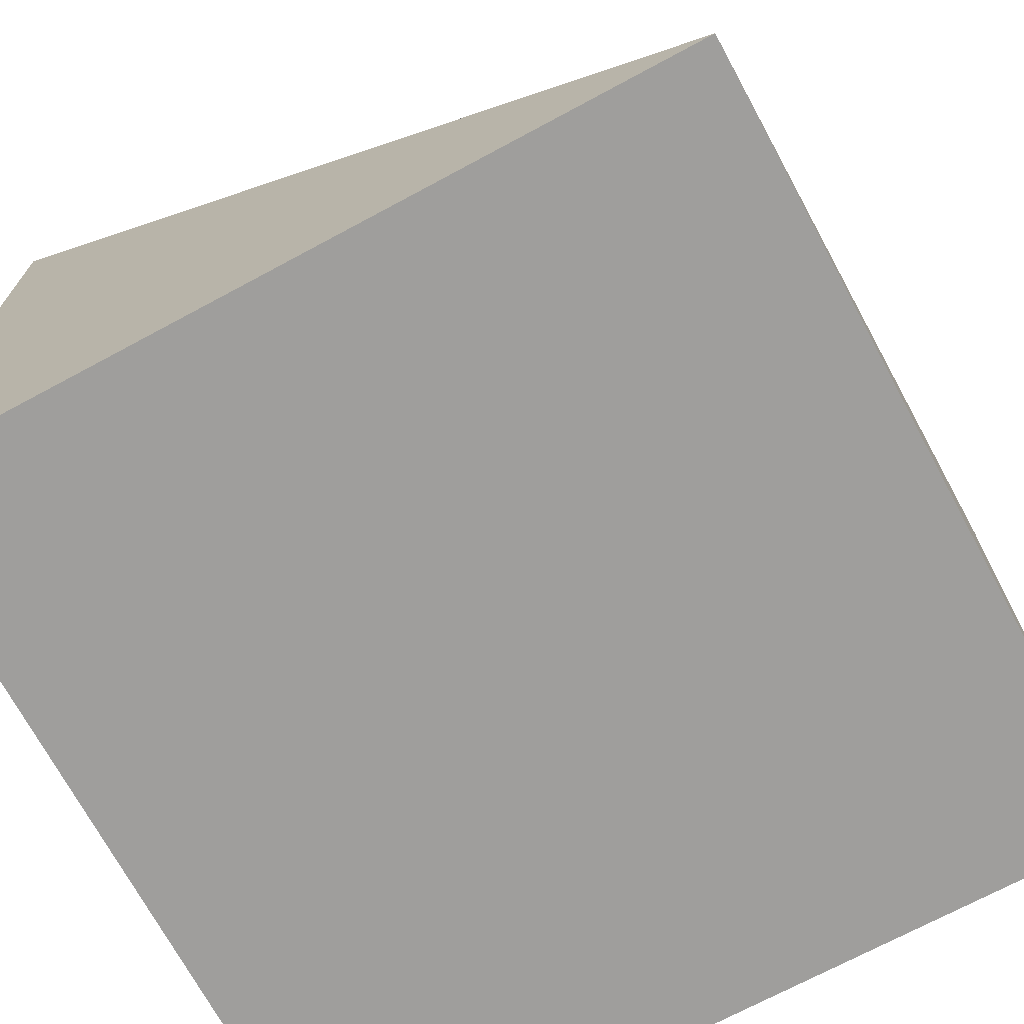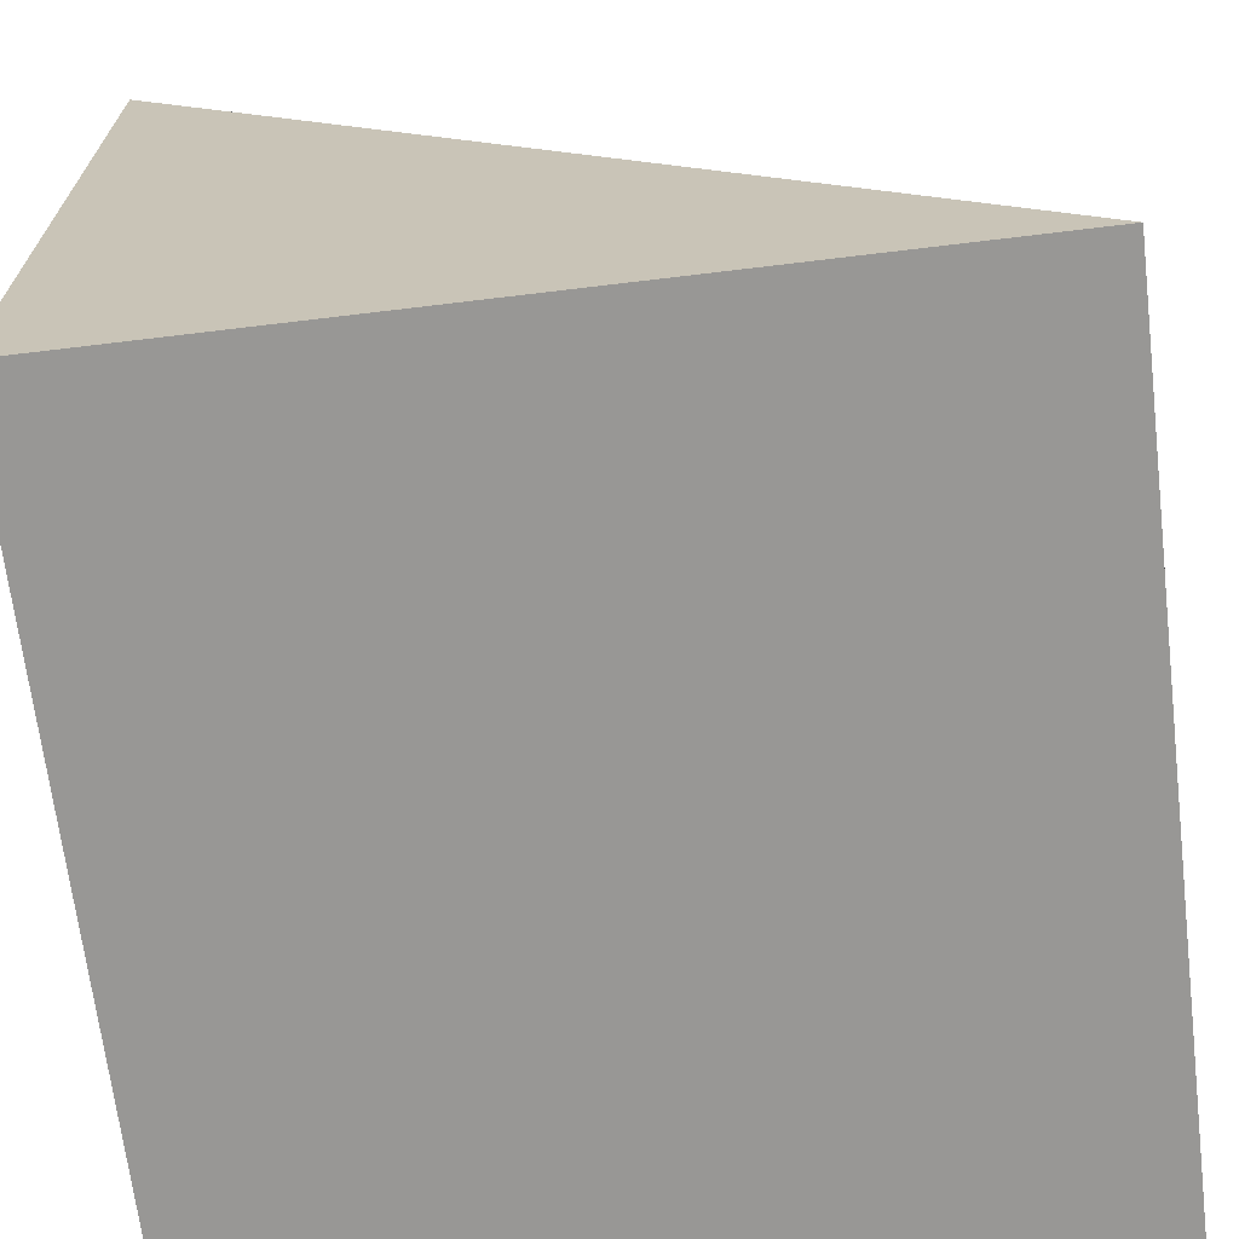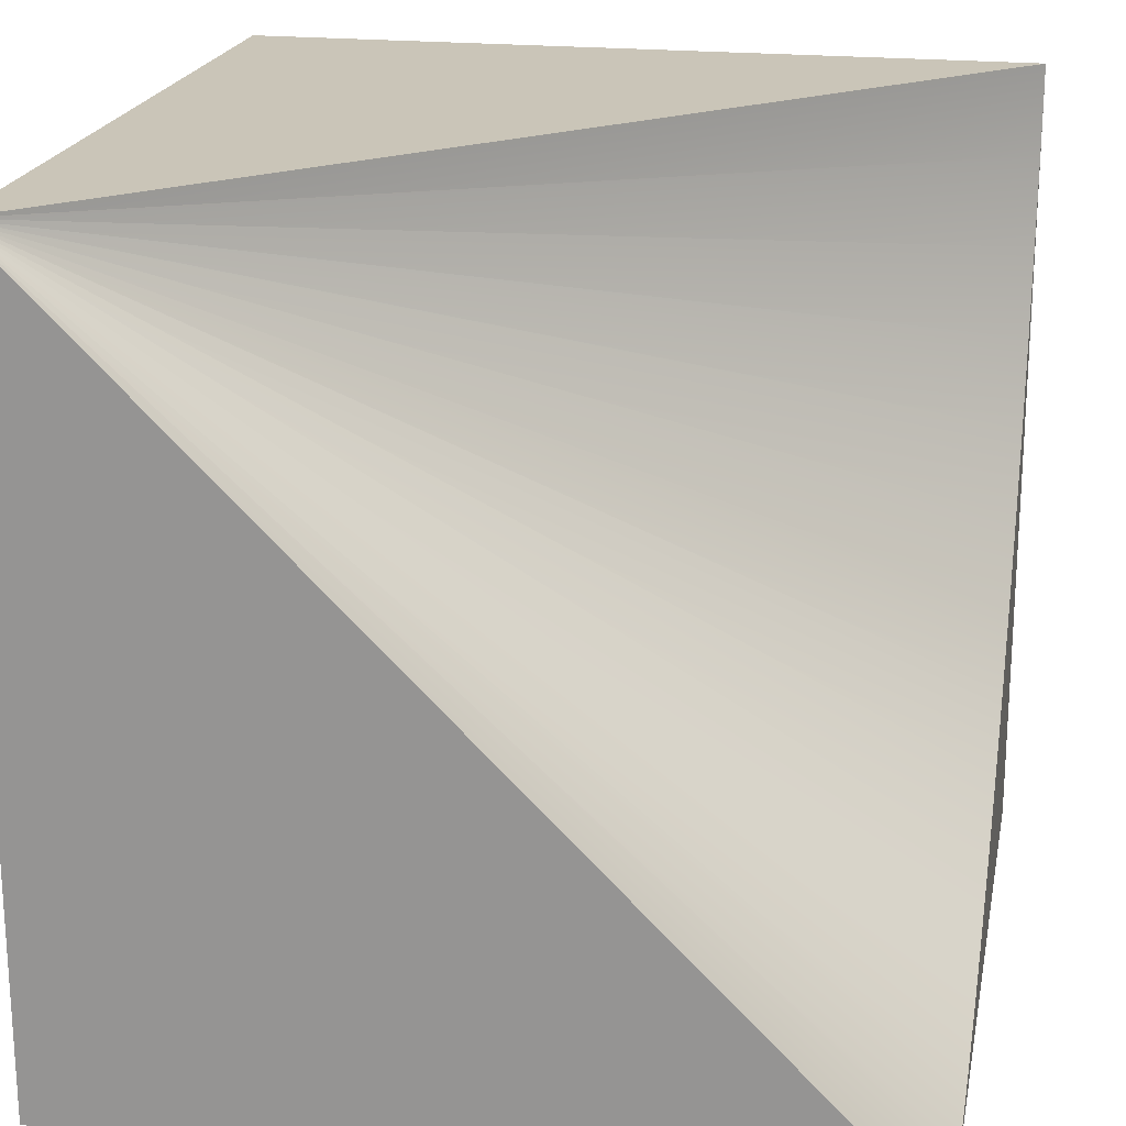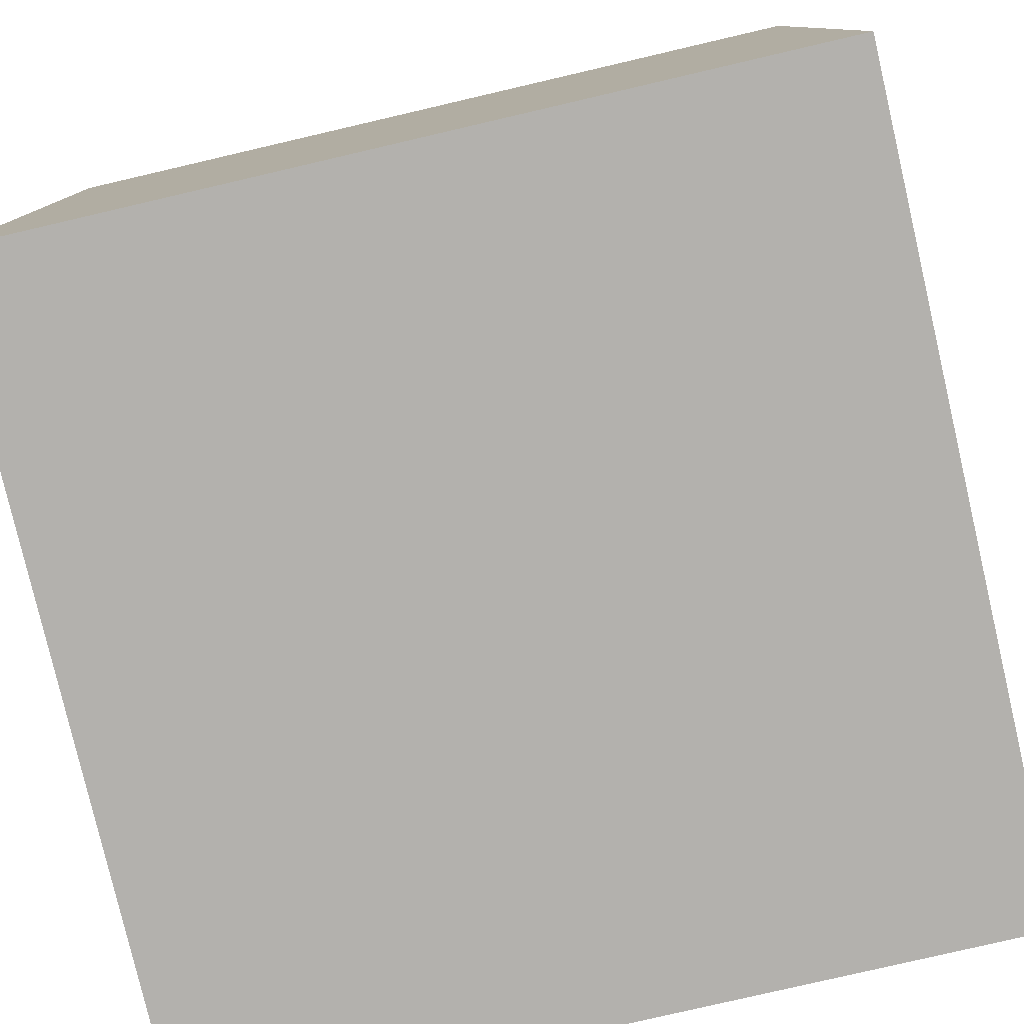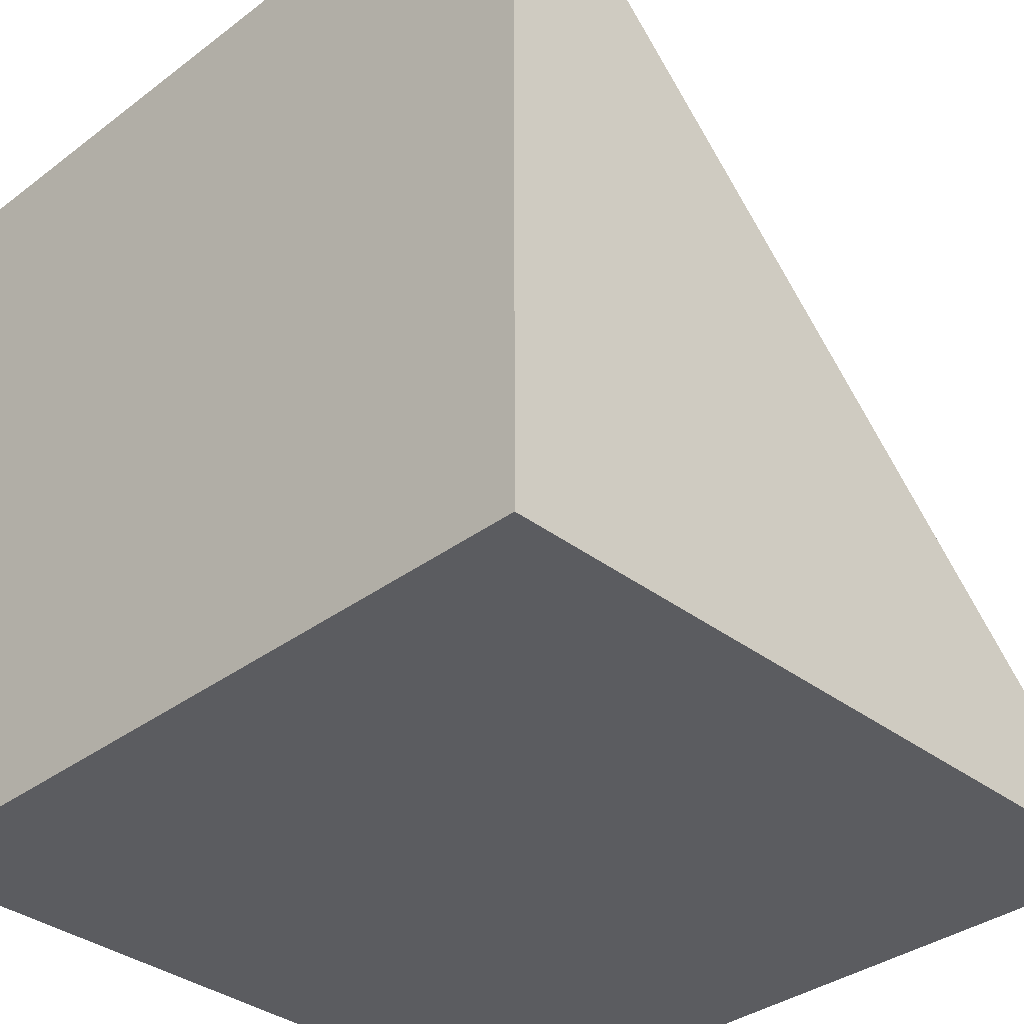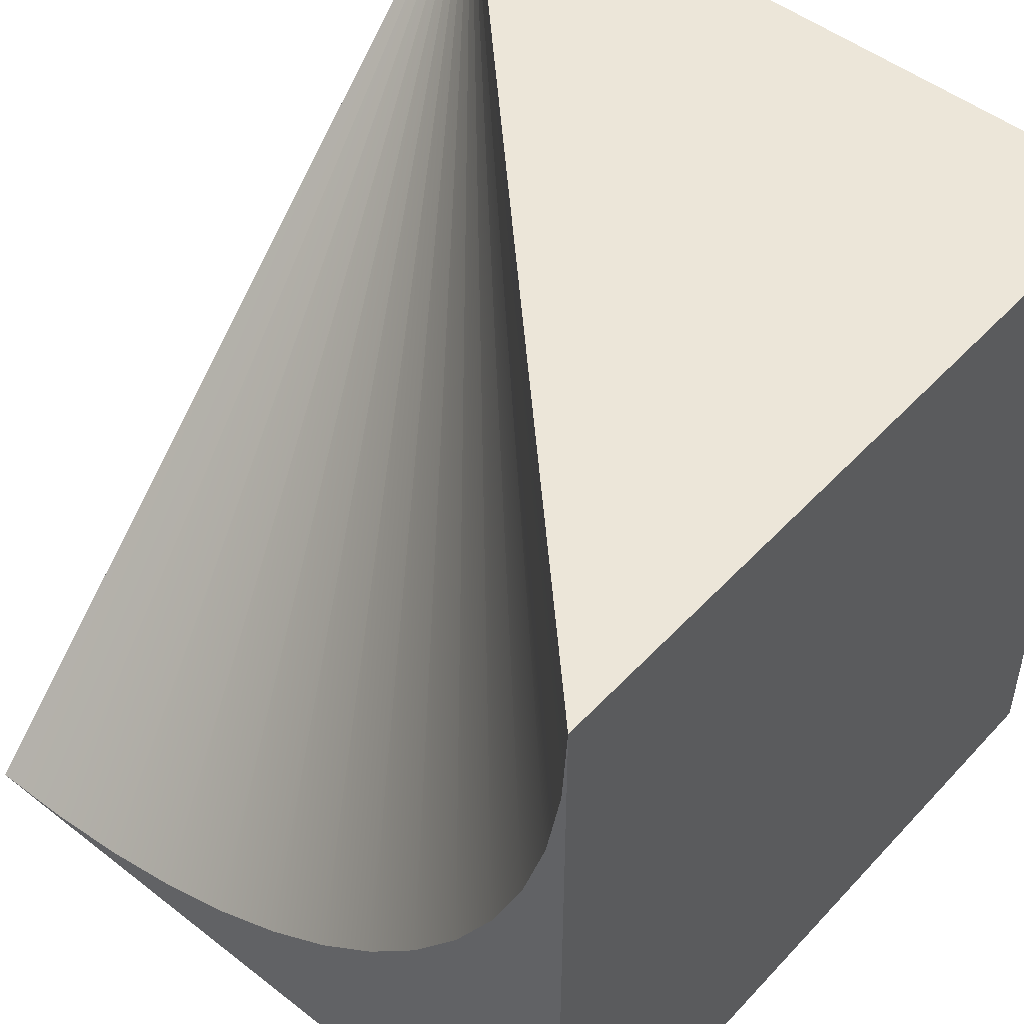
<metadata>
{"format":"obj","ext":"obj","renderer":"f3d","projection":"perspective","resolution":1024,"background":"white","views":[{"elev":-71.1,"azim":28.3,"up":"+Y"},{"elev":-68.2,"azim":96.9,"up":"+Z"},{"elev":20.4,"azim":101.0,"up":"+Z"},{"elev":-79.3,"azim":13.1,"up":"+Z"},{"elev":-35.3,"azim":44.8,"up":"+Z"},{"elev":49.4,"azim":-139.3,"up":"+Z"}]}
</metadata>
<code>
g Body1
v 0 1 1
v 1 0 1
v 1 1 0
v 0.888 1 0.006288
v 0.7775 1 0.02507
v 0.6697 1 0.05612
v 0.5661 1 0.09903
v 0.468 1 0.1533
v 0.3765 1 0.2182
v 0.2929 1 0.2929
v 0.2182 1 0.3765
v 0.1533 1 0.468
v 0.09903 1 0.5661
v 0.05612 1 0.6697
v 0.02507 1 0.7775
v 0.006288 1 0.888
v 0 1 0
v 0 0 0
v 0 0 1
v 1 0 0
f 1 2 16
f 3 4 2
f 4 5 2
f 5 6 2
f 6 7 2
f 7 8 2
f 8 9 2
f 9 10 2
f 10 11 2
f 11 12 2
f 12 13 2
f 13 14 2
f 14 15 2
f 15 16 2
f 1 16 17
f 17 16 15
f 17 15 14
f 14 13 17
f 17 13 12
f 17 12 11
f 11 10 17
f 17 10 9
f 17 9 8
f 8 7 17
f 17 7 6
f 17 6 5
f 5 4 17
f 17 4 3
f 18 19 17
f 17 19 1
f 20 18 3
f 3 18 17
f 3 2 20
f 2 1 19
f 2 19 20
f 20 19 18

</code>
